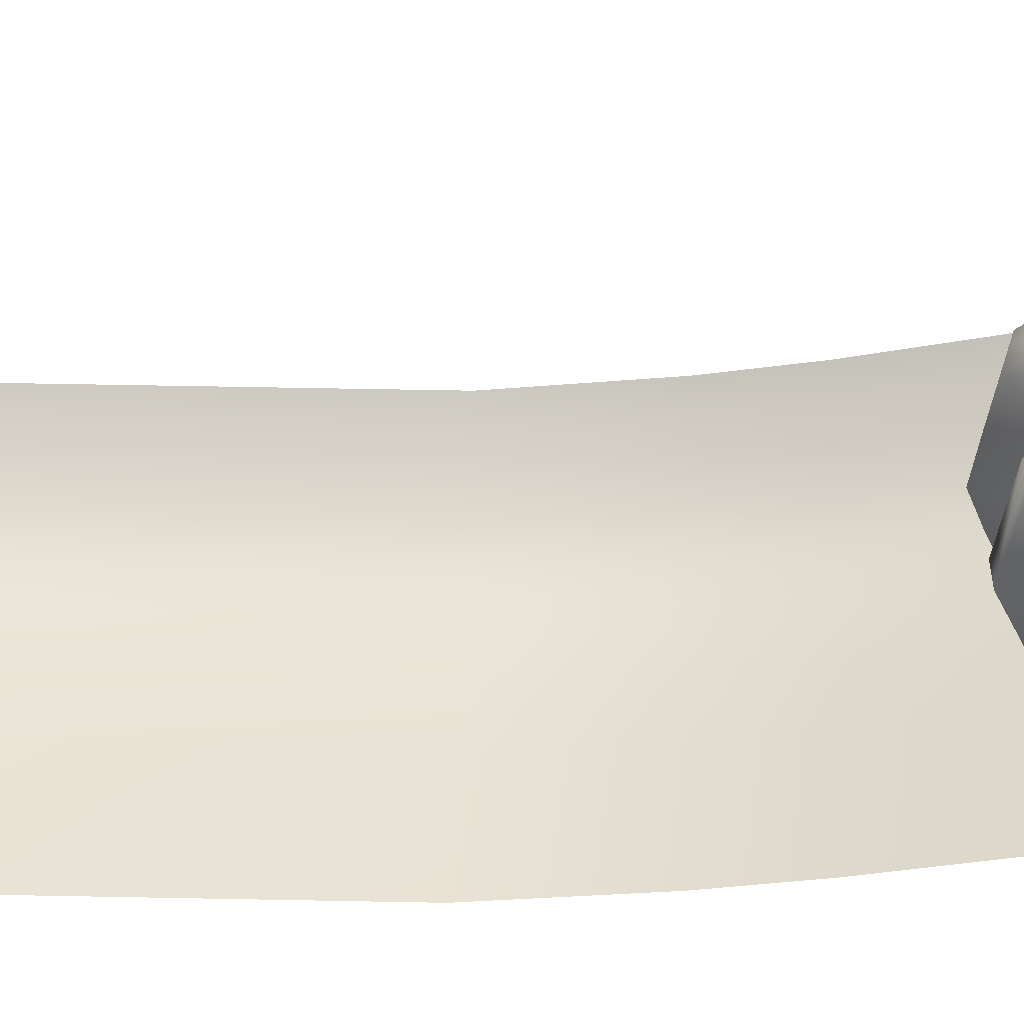
<metadata>
{"format":"obj","ext":"obj","renderer":"f3d","projection":"perspective","resolution":1024,"background":"white","views":[{"elev":-47.6,"azim":-81.8,"up":"+Y"}]}
</metadata>
<code>
g Fire_Beast_Fire_roll:default1
v 3.195 5.255 0.361
v 1.341 3.682 0.7454
v 3.453 5.313 1.267
v 1.6 3.74 1.652
v 4.315 4.438 1.162
v 2.462 2.865 1.547
v 4.057 4.38 0.256
v 2.203 2.807 0.6403
v 2.364 4.591 1.618
v 3.468 3.471 1.483
v 3.137 3.397 0.3223
v 2.033 4.517 0.4569
v 1.551 2.972 1.786
v 2.845 4.07 1.677
v 4.313 5.318 1.213
v 4.006 5.249 0.1337
v 2.452 3.982 0.2944
v 1.244 2.903 0.7066
v 3.389 5.495 0.7775
v 4.368 5.494 0.6228
v 4.396 4.473 0.6547
v 3.368 3.333 0.8953
v 2.23 2.634 1.104
v 1.141 2.754 1.292
v 1.223 3.656 1.227
v 2.078 4.643 1.053
v -3.813 4.144 0.361
v -1.847 2.714 0.7454
v -3.93 4.382 1.267
v -1.964 2.951 1.652
v -3.283 5.425 1.162
v -1.317 3.995 1.547
v -3.166 5.188 0.256
v -1.2 3.758 0.6403
v -2.972 3.493 1.618
v -2.143 4.83 1.483
v -1.993 4.526 0.3223
v -2.822 3.189 0.4569
v -1.207 3.085 1.786
v -2.58 4.084 1.677
v -4.137 5.217 1.213
v -3.998 4.934 0.1337
v -2.401 3.722 0.2944
v -1.068 2.802 0.7066
v -4.092 4.276 0.7775
v -4.322 5.228 0.6228
v -3.335 5.496 0.6547
v -1.986 4.765 0.8953
v -1.038 3.825 1.104
v -0.898 2.737 1.292
v -1.795 2.605 1.227
v -2.955 3.203 1.053
v -2.026 4.811 1.214
v -2.273 5.348 0.3494
v -1.084 4.866 0.2734
v -1.115 4.433 1.307
v -0.2522 3.732 1.087
v -0.000928 3.966 0.1868
v -0.05289 2.862 0.03468
v -0.262 2.801 1.406
v -1.665 2.416 1.096
v -1.788 2.283 0.003648
v -2.875 3.138 0.1186
v -2.496 3.085 1.034
v -2.375 4.086 1.557
v -2.758 4.508 0.2284
v -2.143 5.076 -0.4609
v -2.55 4.48 -0.9393
v -1.51 3.913 -1.225
v -1.252 4.742 -0.6507
v -1.305 3.453 1.692
v -0.3697 3.997 -0.588
v -0.4372 3.195 -1.091
v -1.802 2.725 -0.8613
v -2.614 3.35 -0.6412
v -0.8401 2.271 -0.7682
v -0.6034 1.756 -0.0441
v -0.7226 2.006 0.9067
v -3.589 5.768 1.792
v -4.417 5.583 1.05
v -3.779 5.684 0.4207
v -3.005 5.929 1.434
v -2.509 5.609 0.9778
v -3.034 5.378 0.007487
v -2.731 4.333 0.3363
v -1.97 5.013 1.593
v -2.603 3.849 2.376
v -3.264 3.02 1.627
v -3.976 3.303 2.082
v -3.245 3.988 2.598
v -3.255 5.203 2.562
v -4.377 4.577 1.578
v -4.748 4.924 0.4208
v -4.983 3.944 0.5188
v -4.502 3.778 -0.1532
v -4.36 4.942 -0.1681
v -2.484 5.25 2.235
v -3.668 4.764 -0.3932
v -3.697 3.754 -0.4507
v -3.958 2.862 0.7736
v -4.404 3.143 1.227
v -3.324 2.984 0.4127
v -2.594 3.098 1.04
v -2.165 3.828 1.784
v 2.199 4.035 1.792
v 1.619 5.371 0.9157
v 0.6062 2.798 1.279
v 0.02694 4.135 0.4033
v 1.092 1.947 -0.2278
v 0.5131 3.283 -1.104
v 2.685 3.183 0.2845
v 2.105 4.52 -0.5916
v 0.00063 3.468 0.9443
v 0.6233 2.378 -0.986
v 2.662 3.961 -0.3299
v 2.04 5.052 1.6
v -0.05214 3.968 -0.5272
v 0.06939 2.862 0.009752
v 0.8113 1.976 0.7786
v 2.708 3.448 1.389
v 2.498 4.748 0.7912
v 1.844 5.44 0.08303
v 1.431 3.409 1.759
v 1.831 2.573 1.226
v 1.999 2.414 -0.002167
v 1.686 3.101 -0.8123
v 1.322 3.976 -1.026
v 0.8216 4.9 -0.3004
v 0.7536 4.971 0.7353
v 0.9586 4.375 1.443
v 3.787 4.816 2.54
v 4.363 5.579 0.8014
v 2.487 4.884 2.139
v 3.063 5.647 0.4005
v 2.626 3.055 1.382
v 3.202 3.818 -0.3565
v 3.925 2.987 1.783
v 4.501 3.75 0.0444
v 2.598 5.563 1.247
v 2.775 3.221 0.2775
v 4.439 3.135 0.7908
v 4.262 5.477 1.76
v 3.142 5.032 -0.3989
v 2.529 4.551 0.7333
v 2.283 3.894 2.192
v 3.83 3.813 2.67
v 4.511 4.448 1.345
v 4.689 4.951 0.07848
v 3.099 4.96 2.56
v 2.991 3.797 2.663
v 3.26 2.823 1.676
v 3.627 3.008 0.4442
v 3.934 3.715 -0.3559
v 3.995 5.126 -0.3651
v 3.772 5.852 0.5287
v 3.42 5.744 1.577
v -1.623 1.555 0.5844
v 1.495 1.341 0.5241
v -1.482 3.062 1.116
v 1.637 2.921 1.056
v -1.495 3.84 -1.086
v 1.624 3.698 -1.146
v -1.636 2.332 -1.618
v 1.483 2.19 -1.678
v 0.2298 3.088 1.467
v 0.2132 4.083 -1.353
v 0.03218 2.152 -2.034
v 0.04875 1.086 0.7862
v 2.409 3.373 0.1177
v 0.3038 3.71 0.2833
v -2.239 3.585 0.2075
v -2.407 1.789 -0.4256
v 0.08826 1.339 -0.5275
v 2.241 1.506 -0.5155
v -1.969 2.187 1.171
v -2.947 2.686 -0.04203
v -1.985 3.175 -1.628
v 0.164 3.242 -2.054
v 1.98 2.994 -1.705
v 2.964 2.417 -0.1563
v 1.997 2.006 1.095
v 0.1851 1.976 1.532
v 0.5516 0.9535 -0.2395
v 0.5295 0.8116 0.4981
v 1.76 1.048 -0.2327
v 1.342 0.9551 0.351
v -2.64 0.8438 0.7982
v 2.55 0.7412 0.6026
v -2.416 2.98 1.972
v 2.774 2.878 1.777
v -2.577 4.838 -0.8498
v 2.614 4.736 -1.045
v -2.801 2.702 -2.024
v 2.389 2.599 -2.22
v 0.4508 2.964 2.427
v 0.2451 5.343 -1.187
v -0.04253 2.607 -2.691
v 0.1632 0.2277 0.9235
v 3.997 3.879 0.5925
v 0.494 4.276 0.968
v -3.738 4.031 0.8841
v -4.006 1.487 -0.5143
v 0.1514 1.017 -0.8228
v 3.73 1.334 -0.8058
v -2.941 1.708 1.649
v -4.508 2.721 0.2596
v -3.128 3.879 -1.648
v 0.1356 4.152 -2.216
v 2.937 3.759 -1.877
v 4.531 2.542 -0.08112
v 3.124 1.588 1.421
v 0.376 1.372 2.007
v -3.167 0.9112 1.567
v 2.926 0.838 1.294
v -2.492 2.809 2.978
v 2.794 2.649 2.817
v -3.64 4.845 -1.27
v 3.509 4.716 -1.577
v -3.355 2.961 -2.754
v 2.737 3.069 -2.99
v 0.4619 3.277 3.818
v 0.2205 5.903 -1.716
v -0.1172 2.949 -3.715
v 0.1243 0.3236 1.82
v 5.41 3.717 0.8979
v 0.5126 5.26 1.667
v -5.246 3.91 1.354
v -4.77 1.659 -0.4173
v 0.1105 1.257 -0.8132
v 4.311 1.55 -0.8245
v -3.519 1.618 2.709
v -5.36 2.719 0.5694
v -3.739 4.014 -2.341
v 0.09199 4.333 -3.199
v 3.38 3.928 -2.66
v 5.252 2.592 0.0935
v 3.6 1.533 2.39
v 0.3741 1.265 3.268
v 2.78 4.84 1.372
v 1.542 2.986 3.355
v 1.868 1.389 2.861
v 1.421 0.5617 1.577
v 2.055 1.392 -0.8184
v 1.204 2.921 -3.396
v 1.614 4.146 -2.95
v 1.743 5.848 -1.549
v -2.081 4.939 1.586
v -0.8684 3.066 3.44
v -1.379 1.424 3.016
v -1.358 0.5882 1.706
v -2.087 1.438 -0.6349
v -1.575 3.118 -3.248
v -1.633 4.189 -2.813
v -1.518 5.921 -1.413
v -2.398 -0.6471 2.077
v 2.334 -0.7223 1.859
v -2.201 1.143 2.771
v 2.531 1.068 2.553
v -2.358 1.601 -1.857
v 2.373 1.526 -2.074
v -2.556 -0.1892 -2.55
v 2.176 -0.2644 -2.768
v 0.4132 1.29 3.4
v 0.2114 1.876 -2.527
v -0.04131 -0.4169 -3.415
v 0.1605 -1.003 2.511
v 3.641 1.423 0.519
v 0.4454 1.767 0.8587
v -3.412 1.535 0.8439
v -3.647 -0.5971 0.01739
v 0.1444 -0.9645 -0.1998
v 3.406 -0.7092 -0.3075
v -2.674 0.1804 2.87
v -4.11 0.4581 0.548
v -2.858 0.7155 -2.538
v 0.1153 0.7715 -3.423
v 2.671 0.6276 -2.792
v 4.132 0.3271 0.1684
v 2.855 0.09252 2.615
v 0.3512 0.08621 3.502
v -1.112 1.272 1.375
v 1.033 1.15 1.317
v -1.008 2.445 1.464
v 1.137 2.323 1.405
v -1.058 2.381 -0.6521
v 1.087 2.259 -0.7105
v -1.162 1.207 -0.7406
v 0.9834 1.085 -0.799
v 0.1759 2.553 1.741
v 0.1118 2.47 -0.9682
v -0.02079 0.9675 -1.081
v 0.04325 1.05 1.628
v 1.651 2.377 0.4634
v 0.2043 2.657 0.5523
v -1.546 2.558 0.5505
v -1.67 1.161 0.4451
v 0.04636 0.8675 0.4174
v 1.527 0.9794 0.358
v -1.232 1.854 1.624
v -1.871 1.869 0.5478
v -1.29 1.779 -0.8485
v 0.0613 1.71 -1.231
v 1.216 1.637 -0.9167
v 1.864 1.657 0.4461
v 1.274 1.712 1.555
v 0.1361 1.806 1.935
v -0.8634 1.071 0.3238
v 0.8239 0.9643 0.2577
v -0.7819 2.197 0.5939
v 0.9054 2.09 0.5279
v -0.8213 2.594 -1.05
v 0.866 2.488 -1.116
v -0.9027 1.468 -1.32
v 0.7846 1.362 -1.386
v 0.1494 2.241 0.8267
v 0.09902 2.75 -1.279
v -0.00529 1.308 -1.625
v 0.04508 0.7992 0.4808
v 1.31 2.348 -0.1898
v 0.1718 2.602 -0.07299
v -1.205 2.506 -0.09141
v -1.302 1.165 -0.4131
v 0.04753 0.8843 -0.485
v 1.213 1.006 -0.5115
v -0.9581 1.585 0.6159
v -1.461 1.833 -0.2121
v -1.004 2.05 -1.305
v 0.05928 2.065 -1.612
v 0.9676 1.925 -1.382
v 1.478 1.648 -0.3271
v 1.014 1.461 0.5387
v 0.1181 1.471 0.848
v -0.8134 0.989 -0.1574
v 0.3415 0.6617 -0.2066
v -0.5606 1.407 0.4131
v 0.5943 1.08 0.3639
v -0.2897 1.974 -0.5083
v 0.8652 1.647 -0.5574
v -0.5425 1.556 -1.079
v 0.6124 1.229 -1.128
v 0.06273 1.209 0.5958
v 0.4096 1.935 -0.5841
v 0.0859 1.4 -1.315
v -0.261 0.6734 -0.1349
v 1.021 1.29 -0.001202
v 0.2708 1.574 0.1426
v -0.6998 1.778 0.07211
v -1.001 1.28 -0.6074
v -0.1147 0.9369 -0.7276
v 0.7204 0.7924 -0.6807
v -0.9346 1.143 0.2927
v -1.15 1.592 -0.2304
v -0.5714 1.903 -0.9425
v 0.3232 1.78 -1.141
v 0.9768 1.464 -1.008
v 1.157 0.9378 -0.3287
v 0.6137 0.7039 0.2268
v -0.1419 0.8058 0.4408
v -0.1377 3.695 2.138
v 2.555 4.762 1.527
v -0.8885 4.661 0.5169
v 1.804 5.729 -0.09362
v -0.3267 2.286 -1.159
v 2.366 3.354 -1.769
v 0.4241 1.32 0.4621
v 3.116 2.388 -0.1484
v 0.3864 5.708 0.1937
v 1.106 2.667 -1.952
v 2.067 1.43 0.1235
v 1.348 4.471 2.27
v 2.641 5.033 -1.139
v 0.6682 4.503 -0.9663
v -1.372 3.441 -0.2294
v -0.4778 2.29 1.701
v 1.813 3.03 1.506
v 3.535 3.882 0.7912
v -0.7736 4.3 1.564
v -1.263 2.777 0.8552
v -0.1171 1.525 -0.3942
v 1.668 1.827 -1.081
v 3.029 2.773 -1.108
v 3.426 4.637 -0.2081
v 2.373 5.548 0.8506
v 0.8273 5.381 1.426
v 1.524 5.362 1.265
v 3.877 5.012 1.205
v 2.13 6.634 1.029
v 4.08 6.284 0.9696
v 1.912 6.017 0.03071
v 3.861 5.667 -0.0291
v 1.305 4.746 0.2665
v 3.669 4.384 0.2091
v 3.246 6.709 1.104
v 2.966 5.919 -0.1749
v 2.291 4.271 0.1213
v 2.557 5.081 1.406
v 4.481 6.047 0.4907
v 3.187 6.508 0.5083
v 1.575 6.568 0.5798
v 0.9293 5.054 0.8606
v 2.435 4.582 0.8601
v 4.229 4.548 0.7777
v 1.722 6.154 1.393
v 0.9457 5.917 0.7775
v 1.426 5.318 -0.03891
v 2.82 4.967 -0.2909
v 4.069 4.844 -0.1247
v 4.885 5.21 0.6497
v 4.365 5.68 1.307
v 3.2 6.038 1.543
v 1.225 1.351 1.359
v 1.883 1.97 2.114
v 2.505 1.286 1.285
v 2.334 1.881 1.918
v 1.725 0.9213 0.4109
v 2.205 1.012 0.5044
v 3.974 3.212 0.9853
v 3.52 3.003 0.33
v 2.764 2.899 0.2399
v 2.296 3.259 1.064
v 2.986 3.806 1.696
v 3.696 3.73 1.497
v 0.06843 5.317 0.9368
v -1.589 5.589 1.02
v -1.535 5.672 -0.3222
v 0.3685 5.425 -0.06227
v 0.2527 4.916 -1.046
v -1.353 5.076 -1.519
v -1.221 3.387 -1.42
v 1.122 3.688 -0.915
v 0.7176 2.059 0.6516
v -1.088 1.36 0.592
v -1.206 1.9 1.802
v 0.3672 2.436 1.548
v 0.9022 4.166 1.446
v -1.502 3.999 1.604
v -2.864 4.97 0.7344
v -3.469 3.649 1.144
v -3.742 3.427 -0.06249
v -3.058 5.02 -0.2988
v 1.365 4.031 0.29
v -2.68 4.569 -1.248
v -3.249 3.171 -1.217
v -2.709 1.653 0.4151
v -2.566 2.089 1.345
v -2.381 1.688 -0.6371
v -0.97 1.386 -0.7368
v 0.5515 2.035 -0.4347
v -1.561 5.356 1.266
v -2.594 5.074 1.407
v -3.237 6.031 1.544
v -1.76 6.147 1.394
v -2.167 6.627 1.03
v -3.283 6.702 1.105
v -3.224 6.501 0.5092
v -1.612 6.561 0.5807
v -1.464 5.311 -0.03798
v -2.858 4.96 -0.29
v -2.328 4.264 0.1222
v -1.342 4.739 0.2674
v -0.9667 5.047 0.8616
v -2.472 4.575 0.861
v -3.914 5.005 1.206
v -4.266 4.541 0.7786
v -4.922 5.203 0.6506
v -4.402 5.673 1.308
v -0.9831 5.91 0.7785
v -4.117 6.277 0.9706
v -4.518 6.04 0.4916
v -4.106 4.837 -0.1237
v -3.706 4.377 0.21
v -1.921 1.963 2.115
v -1.262 1.344 1.36
v -2.542 1.279 1.285
v -2.371 1.874 1.919
v -3.899 5.66 -0.02817
v -3.003 5.913 -0.174
v -1.949 6.01 0.03164
v -1.762 0.9143 0.4118
v -2.242 1.005 0.5053
v -2.334 3.252 1.065
v -3.023 3.799 1.697
v -3.733 3.723 1.498
v -4.011 3.205 0.9862
v -2.801 2.892 0.2408
v -3.558 2.996 0.331
v 0.503 12.38 -32.88
v 3.634 -2.161 -33.83
v -3.133 10.06 5.284
v 3.729 -4.485 5.368
v -1.128 7.153 5.029
v 2.377 9.476 -33.14
v -0.446 5.301 4.919
v 3.05 7.624 -33.25
v -0.2476 2.567 4.757
v 3.273 4.89 -33.41
v -2.264 9.126 5.147
v 1.286 11.45 -33.02
v -0.17 0.3687 4.626
v 3.408 2.692 -33.54
v 1.315 10.31 2.107
v 2.202 9.376 1.971
v 3.347 7.402 1.853
v 4.031 5.55 1.743
v 4.224 2.816 1.58
v 4.288 0.618 1.449
v 4.307 -4.235 1.161
v 1.885 10.57 -2.194
v 2.784 9.631 -2.33
v 3.934 7.657 -2.448
v 4.618 5.805 -2.558
v 4.806 3.071 -2.721
v 4.862 0.8729 -2.851
v 4.84 -3.98 -3.14
v 2.312 10.82 -6.544
v 3.215 9.889 -6.68
v 4.366 7.915 -6.798
v 5.05 6.063 -6.908
v 5.236 3.329 -7.071
v 5.288 1.131 -7.202
v 5.243 -3.723 -7.49
v 2.505 11.03 -10.06
v 3.405 10.1 -10.19
v 4.554 8.123 -10.31
v 5.237 6.271 -10.42
v 5.423 3.537 -10.58
v 5.476 1.339 -10.71
v 5.429 -3.514 -11
v 2.492 11.36 -15.57
v 3.373 10.42 -15.71
v 4.517 8.45 -15.83
v 5.195 6.598 -15.94
v 5.385 3.864 -16.1
v 5.449 1.666 -16.23
v 5.426 -3.187 -16.52
g Fire_Beast_Fire_roll:Fire_roll Fire_Beast_Fire_roll:polySurface70 Fire_Beast_Fire_roll:polySurface1
f 1 12 26 19
f 3 9 14 15
f 21 22 11 7
f 16 17 12 1
f 2 18 24 25
f 16 1 19 20
f 9 4 13 14
f 11 22 23 8
f 12 17 18 2
f 26 12 2 25
f 14 13 6 10
f 15 14 10 5
f 7 16 20 21
f 7 11 17 16
f 18 17 11 8
f 24 18 8 23
f 20 19 3 15
f 21 20 15 5
f 5 10 22 21
f 23 22 10 6
f 13 24 23 6
f 25 24 13 4
f 9 26 25 4
f 19 26 9 3
f 27 38 52 45
f 29 35 40 41
f 47 48 37 33
f 42 43 38 27
f 28 44 50 51
f 42 27 45 46
f 35 30 39 40
f 37 48 49 34
f 38 43 44 28
f 52 38 28 51
f 40 39 32 36
f 41 40 36 31
f 33 42 46 47
f 33 37 43 42
f 44 43 37 34
f 50 44 34 49
f 46 45 29 41
f 47 46 41 31
f 31 36 48 47
f 49 48 36 32
f 39 50 49 32
f 51 50 39 30
f 35 52 51 30
f 45 52 35 29
f 53 56 55 54
f 57 60 59 58
f 61 64 63 62
f 65 53 54 66
f 67 70 69 68
f 65 71 56 53
f 58 59 73 72
f 63 75 74 62
f 54 67 68 66
f 55 70 67 54
f 59 77 76 73
f 60 78 77 59
f 64 61 71 65
f 64 65 66 63
f 68 75 63 66
f 69 74 75 68
f 71 60 57 56
f 61 78 60 71
f 78 61 62 77
f 74 76 77 62
f 73 76 74 69
f 70 72 73 69
f 58 72 70 55
f 56 57 58 55
f 79 82 81 80
f 83 86 85 84
f 87 90 89 88
f 91 79 80 92
f 93 96 95 94
f 91 97 82 79
f 84 85 99 98
f 89 101 100 88
f 80 93 94 92
f 81 96 93 80
f 85 103 102 99
f 86 104 103 85
f 90 87 97 91
f 90 91 92 89
f 94 101 89 92
f 95 100 101 94
f 97 86 83 82
f 87 104 86 97
f 104 87 88 103
f 100 102 103 88
f 99 102 100 95
f 96 98 99 95
f 84 98 96 81
f 82 83 84 81
f 105 116 130 123
f 107 113 118 119
f 125 126 115 111
f 120 121 116 105
f 106 122 128 129
f 120 105 123 124
f 113 108 117 118
f 115 126 127 112
f 116 121 122 106
f 130 116 106 129
f 118 117 110 114
f 119 118 114 109
f 111 120 124 125
f 111 115 121 120
f 122 121 115 112
f 128 122 112 127
f 124 123 107 119
f 125 124 119 109
f 109 114 126 125
f 127 126 114 110
f 117 128 127 110
f 129 128 117 108
f 113 130 129 108
f 123 130 113 107
f 131 142 156 149
f 133 139 144 145
f 151 152 141 137
f 146 147 142 131
f 132 148 154 155
f 146 131 149 150
f 139 134 143 144
f 141 152 153 138
f 142 147 148 132
f 156 142 132 155
f 144 143 136 140
f 145 144 140 135
f 137 146 150 151
f 137 141 147 146
f 148 147 141 138
f 154 148 138 153
f 150 149 133 145
f 151 150 145 135
f 135 140 152 151
f 153 152 140 136
f 143 154 153 136
f 155 154 143 134
f 139 156 155 134
f 149 156 139 133
f 157 168 182 175
f 159 165 170 171
f 177 178 167 163
f 172 173 168 157
f 158 174 180 181
f 172 157 175 176
f 165 160 169 170
f 167 178 179 164
f 184 183 185 186
f 182 168 158 181
f 170 169 162 166
f 171 170 166 161
f 163 172 176 177
f 163 167 173 172
f 174 173 167 164
f 180 174 164 179
f 176 175 159 171
f 177 176 171 161
f 161 166 178 177
f 179 178 166 162
f 169 180 179 162
f 181 180 169 160
f 165 182 181 160
f 175 182 165 159
f 168 173 183 184
f 173 174 185 183
f 174 158 186 185
f 158 168 184 186
f 187 198 212 205
f 189 195 200 201
f 207 208 197 193
f 202 203 198 187
f 188 204 210 211
f 202 187 205 206
f 195 190 199 200
f 197 208 209 194
f 198 203 204 188
f 212 198 188 211
f 200 199 192 196
f 201 200 196 191
f 193 202 206 207
f 193 197 203 202
f 204 203 197 194
f 210 204 194 209
f 206 205 189 201
f 207 206 201 191
f 191 196 208 207
f 209 208 196 192
f 199 210 209 192
f 211 210 199 190
f 195 212 211 190
f 205 212 195 189
f 250 224 238 249
f 248 221 226 247
f 253 234 223 252
f 251 229 224 250
f 214 230 236 237
f 228 213 231 232
f 240 216 225 239
f 244 245 235 220
f 242 243 230 214
f 241 242 214 237
f 246 239 225 218
f 254 247 226 222
f 219 228 232 233
f 252 223 229 251
f 230 243 244 220
f 236 230 220 235
f 232 231 215 227
f 233 232 227 217
f 254 222 234 253
f 235 245 246 218
f 225 236 235 218
f 237 236 225 216
f 240 241 237 216
f 249 238 221 248
f 221 240 239 226
f 221 238 241 240
f 238 224 242 241
f 224 229 243 242
f 244 243 229 223
f 223 234 245 244
f 246 245 234 222
f 226 239 246 222
f 215 248 247 227
f 231 249 248 215
f 213 250 249 231
f 228 251 250 213
f 219 252 251 228
f 233 253 252 219
f 217 254 253 233
f 227 247 254 217
f 255 266 280 273
f 257 263 268 269
f 275 276 265 261
f 270 271 266 255
f 256 272 278 279
f 270 255 273 274
f 263 258 267 268
f 265 276 277 262
f 266 271 272 256
f 280 266 256 279
f 268 267 260 264
f 269 268 264 259
f 261 270 274 275
f 261 265 271 270
f 272 271 265 262
f 278 272 262 277
f 274 273 257 269
f 275 274 269 259
f 259 264 276 275
f 277 276 264 260
f 267 278 277 260
f 279 278 267 258
f 263 280 279 258
f 273 280 263 257
f 281 292 306 299
f 283 289 294 295
f 301 302 291 287
f 296 297 292 281
f 282 298 304 305
f 296 281 299 300
f 289 284 293 294
f 291 302 303 288
f 292 297 298 282
f 306 292 282 305
f 294 293 286 290
f 295 294 290 285
f 287 296 300 301
f 287 291 297 296
f 298 297 291 288
f 304 298 288 303
f 300 299 283 295
f 301 300 295 285
f 285 290 302 301
f 303 302 290 286
f 293 304 303 286
f 305 304 293 284
f 289 306 305 284
f 299 306 289 283
f 307 318 332 325
f 309 315 320 321
f 327 328 317 313
f 322 323 318 307
f 308 324 330 331
f 322 307 325 326
f 315 310 319 320
f 317 328 329 314
f 318 323 324 308
f 332 318 308 331
f 320 319 312 316
f 321 320 316 311
f 313 322 326 327
f 313 317 323 322
f 324 323 317 314
f 330 324 314 329
f 326 325 309 321
f 327 326 321 311
f 311 316 328 327
f 329 328 316 312
f 319 330 329 312
f 331 330 319 310
f 315 332 331 310
f 325 332 315 309
f 333 344 358 351
f 335 341 346 347
f 353 354 343 339
f 348 349 344 333
f 334 350 356 357
f 348 333 351 352
f 341 336 345 346
f 343 354 355 340
f 344 349 350 334
f 358 344 334 357
f 346 345 338 342
f 347 346 342 337
f 339 348 352 353
f 339 343 349 348
f 350 349 343 340
f 356 350 340 355
f 352 351 335 347
f 353 352 347 337
f 337 342 354 353
f 355 354 342 338
f 345 356 355 338
f 357 356 345 336
f 341 358 357 336
f 351 358 341 335
f 359 370 384 377
f 361 367 372 373
f 379 380 369 365
f 374 375 370 359
f 360 376 382 383
f 374 359 377 378
f 367 362 371 372
f 369 380 381 366
f 370 375 376 360
f 384 370 360 383
f 372 371 364 368
f 373 372 368 363
f 365 374 378 379
f 365 369 375 374
f 376 375 369 366
f 382 376 366 381
f 378 377 361 373
f 379 378 373 363
f 363 368 380 379
f 381 380 368 364
f 371 382 381 364
f 383 382 371 362
f 367 384 383 362
f 377 384 367 361
f 385 396 410 403
f 387 393 398 399
f 405 406 395 391
f 400 401 396 385
f 386 402 408 409
f 400 385 403 404
f 393 388 397 398
f 395 406 407 392
f 412 411 413 414
f 410 396 386 409
f 398 397 390 394
f 399 398 394 389
f 391 400 404 405
f 391 395 401 400
f 413 411 415 416
f 408 402 392 407
f 404 403 387 399
f 405 404 399 389
f 389 394 406 405
f 407 406 394 390
f 397 408 407 390
f 409 408 397 388
f 393 410 409 388
f 403 410 393 387
f 396 401 420 421
f 402 386 422 417
f 386 396 421 422
f 401 395 419 420
f 395 392 418 419
f 392 402 417 418
f 418 417 413 416
f 419 418 416 415
f 420 419 415 411
f 421 420 411 412
f 422 421 412 414
f 417 422 414 413
f 423 426 425 424
f 427 430 429 428
f 431 434 433 432
f 435 423 424 436
f 437 440 439 438
f 435 441 426 423
f 428 429 443 442
f 433 445 444 432
f 424 437 438 436
f 425 440 437 424
f 429 447 446 443
f 430 448 447 429
f 434 431 441 435
f 434 435 436 433
f 438 445 433 436
f 439 444 445 438
f 441 430 427 426
f 431 448 430 441
f 448 431 432 447
f 444 446 447 432
f 443 446 444 439
f 440 442 443 439
f 428 442 440 425
f 426 427 428 425
f 449 452 451 450
f 453 456 455 454
f 457 460 459 458
f 461 449 450 462
f 463 466 465 464
f 461 467 452 449
f 454 455 469 468
f 459 471 470 458
f 472 475 474 473
f 451 466 463 450
f 455 477 476 469
f 456 478 477 455
f 460 457 467 461
f 460 461 462 459
f 474 480 479 473
f 465 470 471 464
f 467 456 453 452
f 457 478 456 467
f 478 457 458 477
f 470 476 477 458
f 469 476 470 465
f 466 468 469 465
f 454 468 466 451
f 452 453 454 451
f 450 482 481 462
f 464 484 483 463
f 463 483 482 450
f 462 481 485 459
f 459 485 486 471
f 471 486 484 464
f 486 480 474 484
f 485 479 480 486
f 481 473 479 485
f 482 472 473 481
f 483 475 472 482
f 484 474 475 483
g Fire_Beast_Fire_roll:Fire_roll Fire_Beast_Fire_roll:pPlane2 Fire_Beast_Fire_roll:polySurface1
f 506 507 490 499
f 502 503 491 497
f 503 504 493 491
f 504 505 495 493
f 501 502 497 489
f 505 506 499 495
f 508 509 502 501
f 509 510 503 502
f 510 511 504 503
f 511 512 505 504
f 512 513 506 505
f 513 514 507 506
f 515 516 509 508
f 516 517 510 509
f 517 518 511 510
f 518 519 512 511
f 519 520 513 512
f 520 521 514 513
f 522 523 516 515
f 523 524 517 516
f 524 525 518 517
f 525 526 519 518
f 526 527 520 519
f 527 528 521 520
f 529 530 523 522
f 530 531 524 523
f 531 532 525 524
f 532 533 526 525
f 533 534 527 526
f 534 535 528 527
f 487 498 530 529
f 498 492 531 530
f 492 494 532 531
f 494 496 533 532
f 496 500 534 533
f 500 488 535 534

</code>
